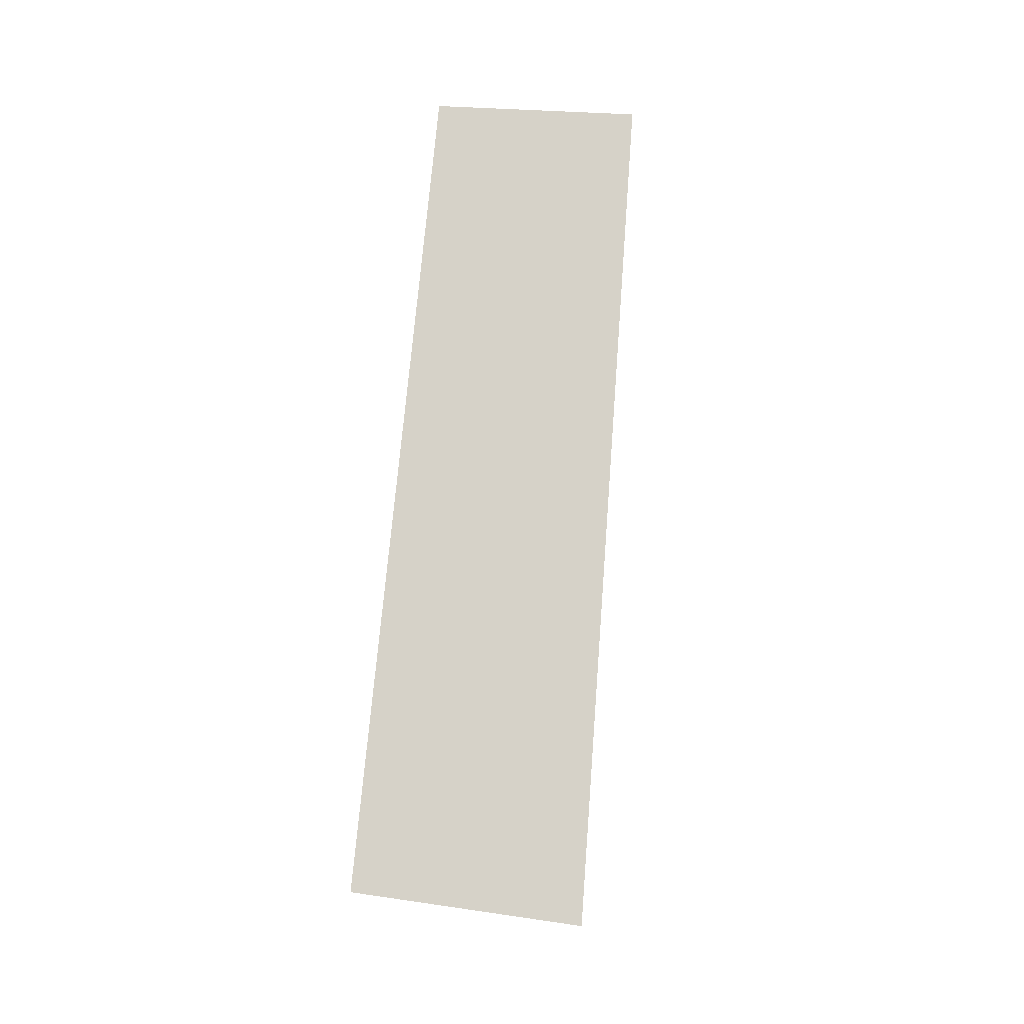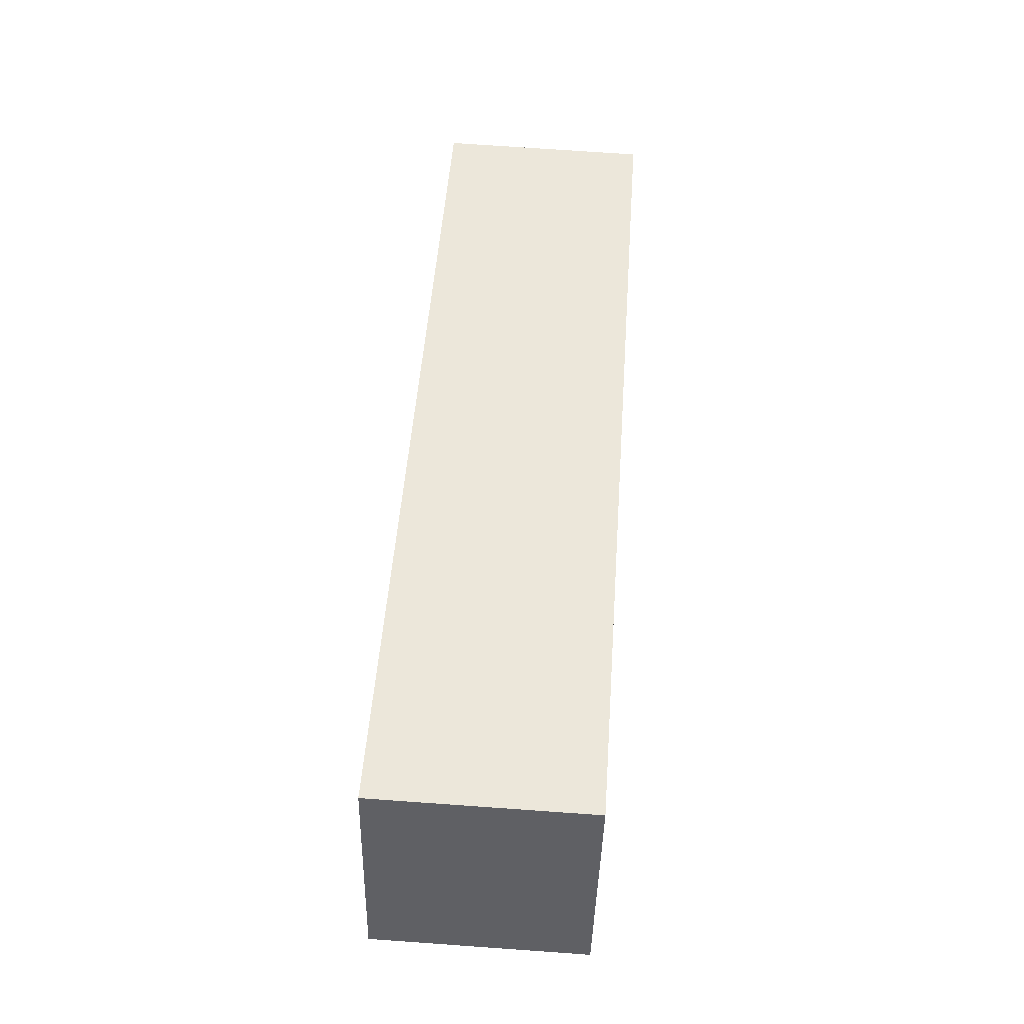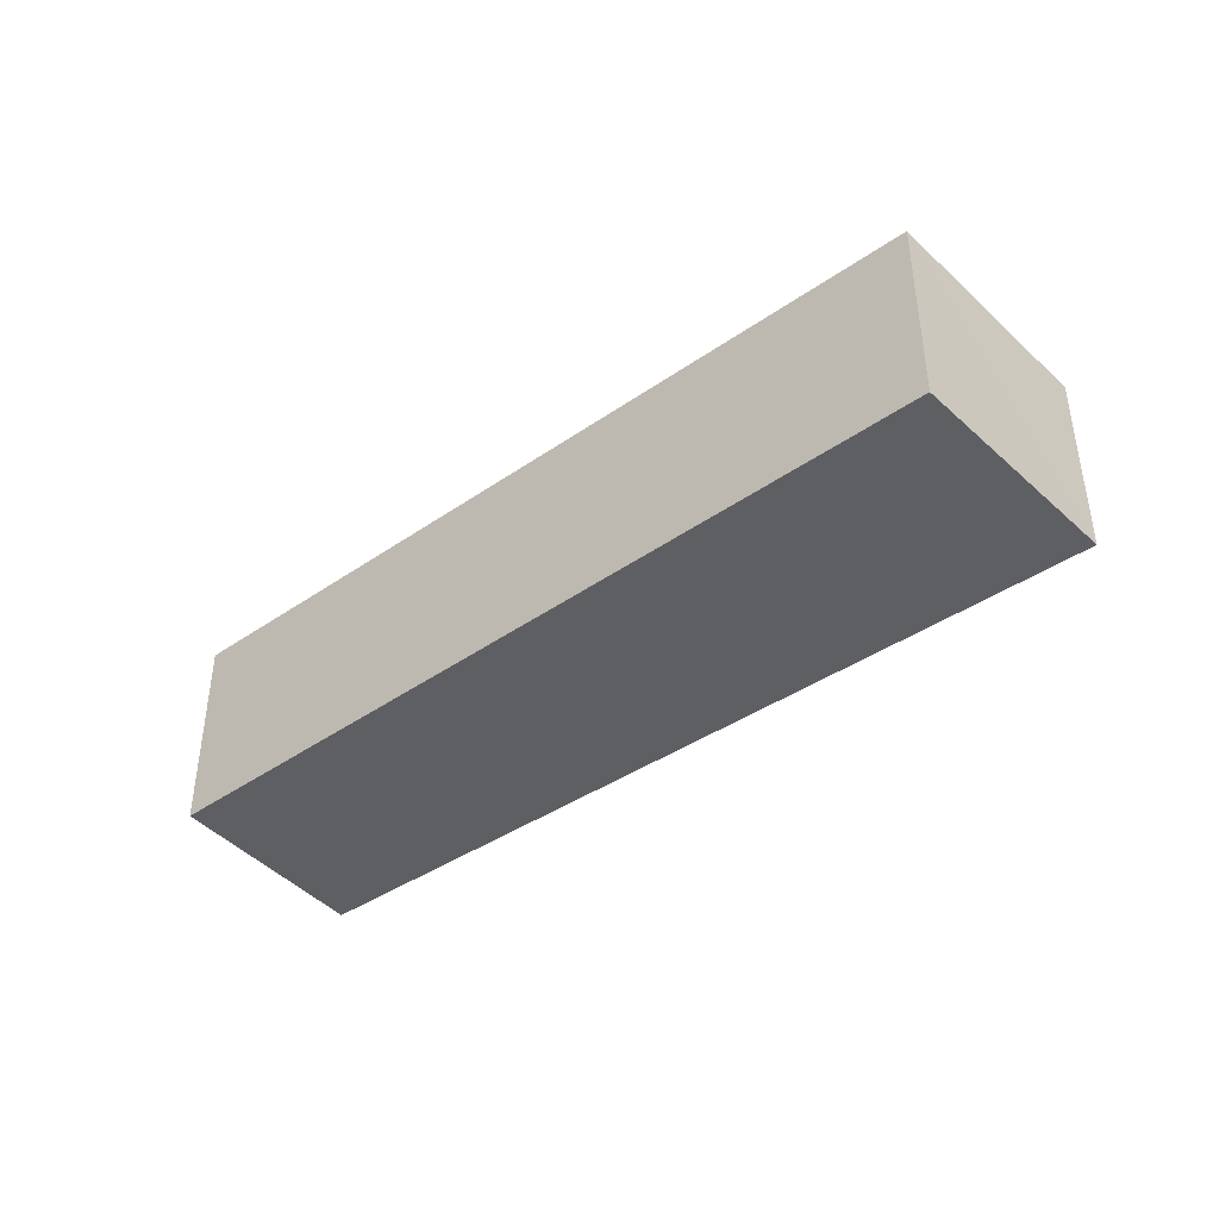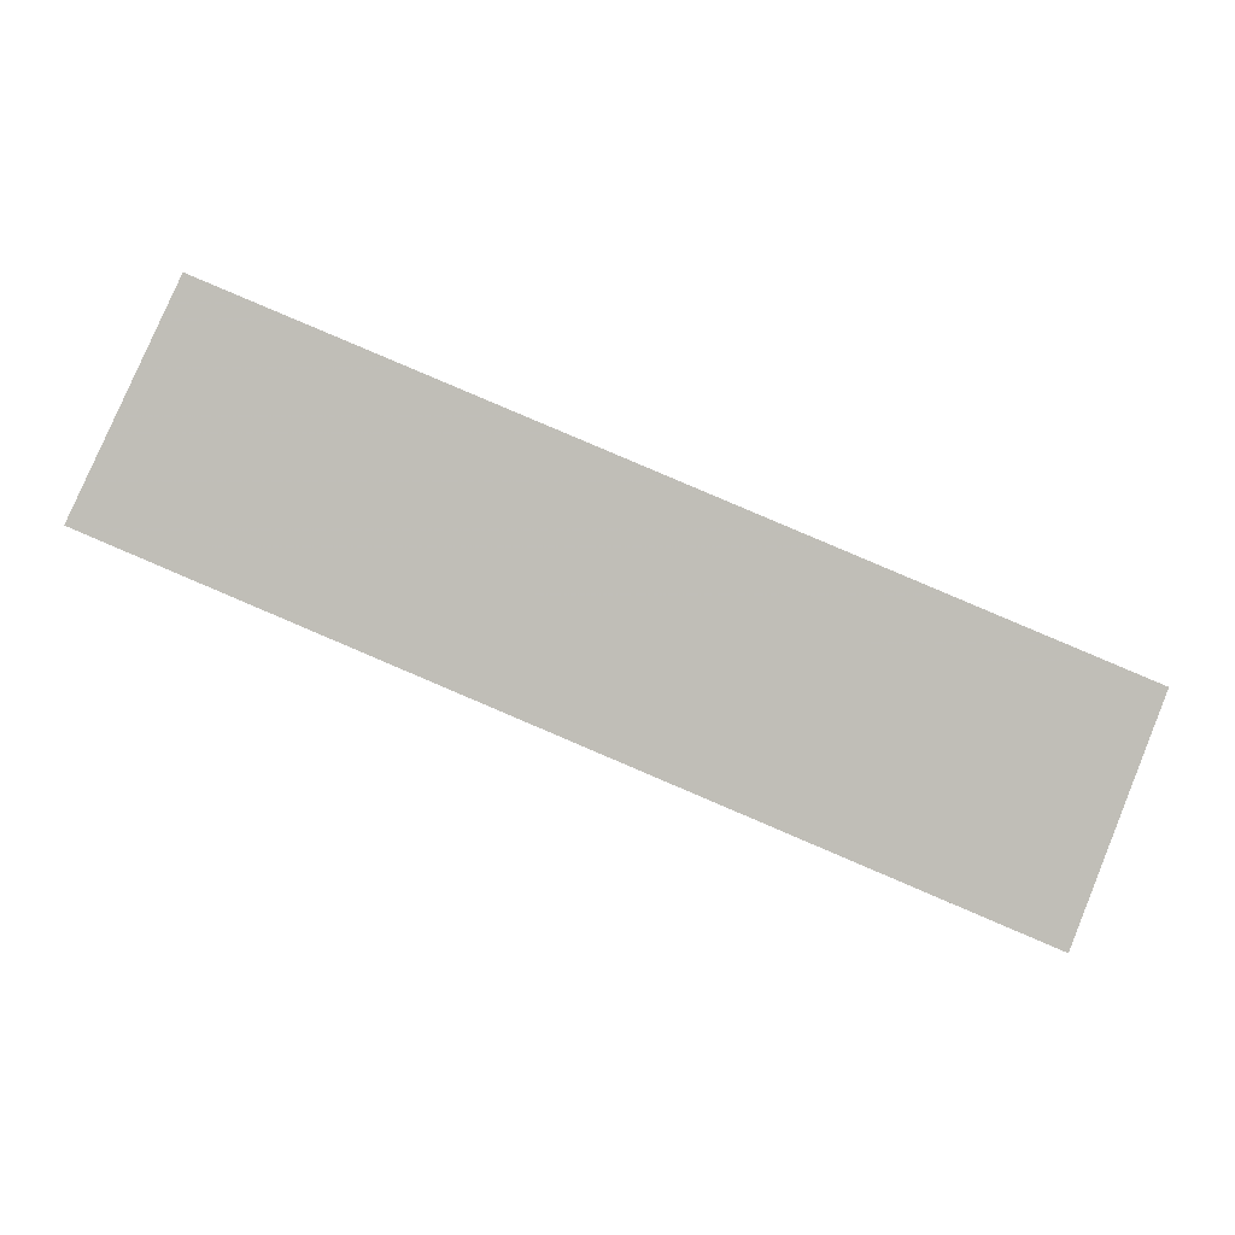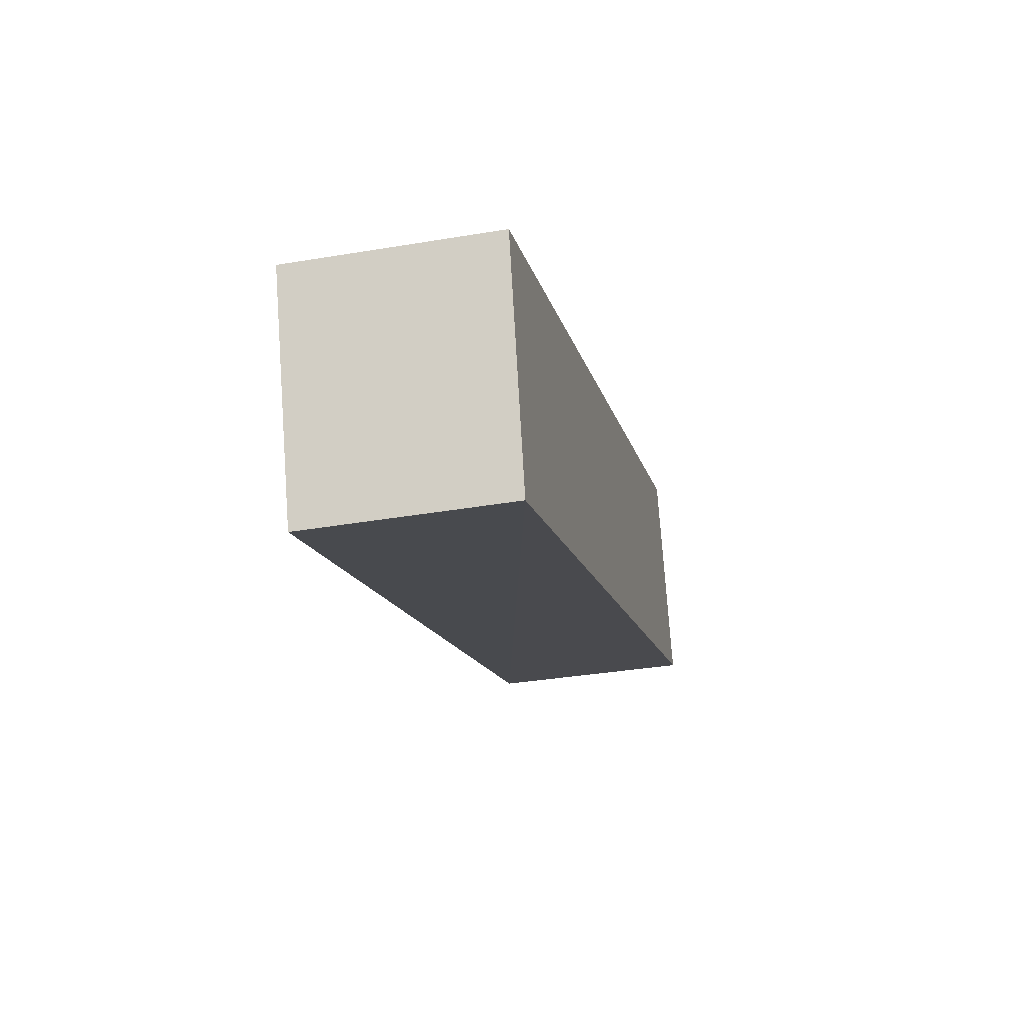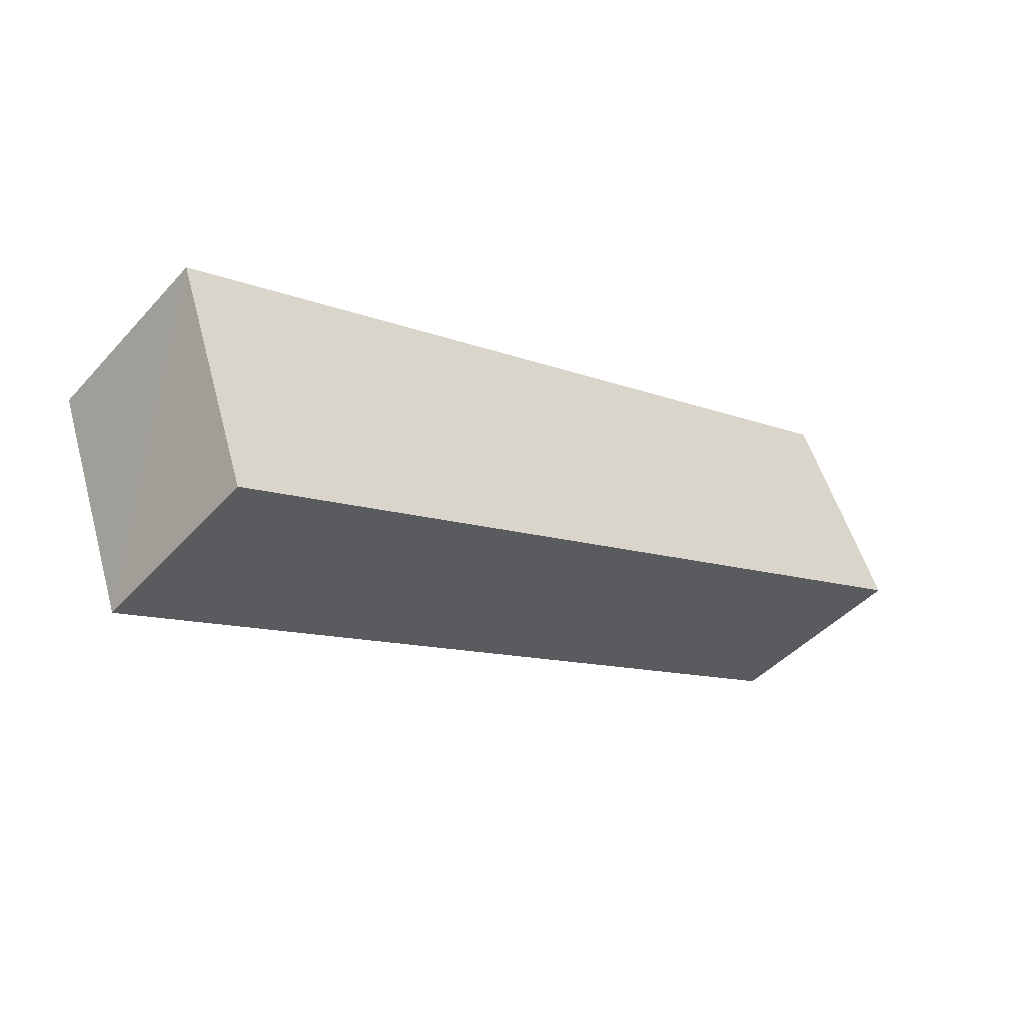
<metadata>
{"format":"obj","ext":"obj","renderer":"f3d","projection":"perspective","resolution":1024,"background":"white","views":[{"elev":77.9,"azim":-61.9,"up":"+Z"},{"elev":71.4,"azim":94.1,"up":"+Y"},{"elev":-41.8,"azim":-117.2,"up":"+Z"},{"elev":4.6,"azim":172.5,"up":"+Y"},{"elev":-37.4,"azim":-77.4,"up":"+Y"},{"elev":-45.5,"azim":-39.1,"up":"+Y"}]}
</metadata>
<code>
v 8.515e+04 4.46e+05 -0.309
v 8.514e+04 4.46e+05 -0.309
v 8.514e+04 4.46e+05 -0.309
v 8.515e+04 4.46e+05 -0.309
v 8.514e+04 4.46e+05 2.425
v 8.514e+04 4.46e+05 2.359
v 8.515e+04 4.46e+05 2.509
v 8.515e+04 4.46e+05 2.451
f 1 2 3 4
f 5 3 2 6
f 7 4 3 5
f 8 1 4 7
f 6 2 1 8
f 6 8 7 5

</code>
